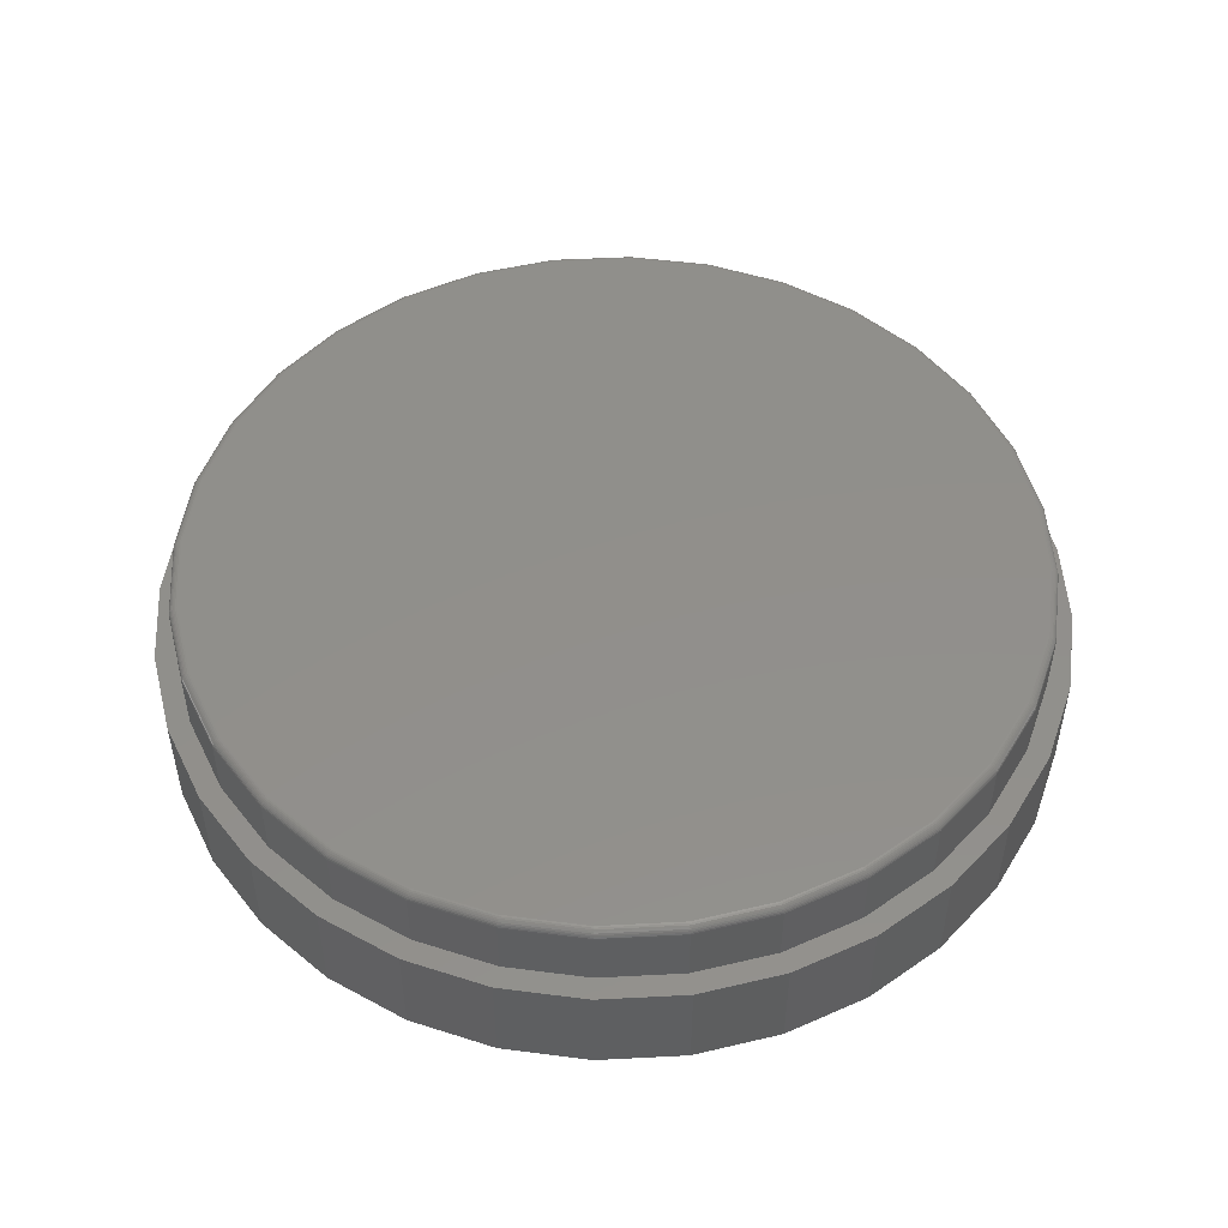
<metadata>
{"format":"stl","ext":"stl","renderer":"f3d","projection":"perspective","resolution":1024,"background":"white","views":[{"elev":50.6,"azim":-42.6,"up":"+Z"}]}
</metadata>
<code>
# stl→obj: 384 verts, 764 faces
v -0.06451 0.364 0.1562
v 0.0803 0.364 0.1562
v 0.007895 0.3711 0.1562
v 0.1499 0.3429 0.1562
v -0.1341 0.3429 0.1562
v 0.2141 0.3086 0.1562
v -0.1983 0.3086 0.1562
v 0.2703 0.2624 0.1562
v -0.2545 0.2624 0.1562
v 0.3165 0.2062 0.1562
v -0.3007 0.2062 0.1562
v 0.3508 0.142 0.1562
v -0.335 0.142 0.1562
v 0.3719 0.0724 0.1562
v -0.3561 0.0724 0.1562
v 0.379 -9.979e-17 0.1562
v -0.3632 -2.931e-16 0.1562
v 0.3719 -0.0724 0.1562
v -0.3561 -0.0724 0.1562
v 0.3508 -0.142 0.1562
v -0.335 -0.142 0.1562
v 0.3165 -0.2062 0.1562
v -0.3007 -0.2062 0.1562
v 0.2703 -0.2624 0.1562
v -0.2545 -0.2624 0.1562
v 0.2141 -0.3086 0.1562
v -0.1983 -0.3086 0.1562
v 0.1499 -0.3429 0.1562
v -0.1341 -0.3429 0.1562
v 0.0803 -0.364 0.1562
v -0.06451 -0.364 0.1562
v 0.007895 -0.3711 0.1562
v 0.3868 0 0.09375
v 0.3868 -4.294e-16 0.1484
v 0.3796 -0.07393 0.09375
v 0.3796 -0.07393 0.1484
v 0.358 -0.145 0.09375
v 0.358 -0.145 0.1484
v 0.323 -0.2105 0.09375
v 0.323 -0.2105 0.1484
v 0.2759 -0.268 0.09375
v 0.2759 -0.268 0.1484
v 0.2184 -0.3151 0.09375
v 0.2184 -0.3151 0.1484
v 0.1529 -0.3501 0.09375
v 0.1529 -0.3501 0.1484
v 0.08182 -0.3717 0.09375
v 0.08182 -0.3717 0.1484
v 0.007895 -0.3789 0.09375
v 0.007895 -0.3789 0.1484
v -0.06603 -0.3717 0.09375
v -0.06603 -0.3717 0.1484
v -0.1371 -0.3501 0.09375
v -0.1371 -0.3501 0.1484
v -0.2026 -0.3151 0.09375
v -0.2026 -0.3151 0.1484
v -0.2601 -0.268 0.09375
v -0.2601 -0.268 0.1484
v -0.3072 -0.2105 0.09375
v -0.3072 -0.2105 0.1484
v -0.3422 -0.145 0.09375
v -0.3422 -0.145 0.1484
v -0.3638 -0.07393 0.09375
v -0.3638 -0.07393 0.1484
v -0.3711 4.641e-17 0.09375
v -0.3711 4.641e-17 0.1484
v -0.3638 0.07393 0.09375
v -0.3638 0.07393 0.1484
v -0.3422 0.145 0.09375
v -0.3422 0.145 0.1484
v -0.3072 0.2105 0.09375
v -0.3072 0.2105 0.1484
v -0.2601 0.268 0.09375
v -0.2601 0.268 0.1484
v -0.2026 0.3151 0.09375
v -0.2026 0.3151 0.1484
v -0.1371 0.3501 0.09375
v -0.1371 0.3501 0.1484
v -0.06603 0.3717 0.09375
v -0.06603 0.3717 0.1484
v 0.007895 0.3789 0.09375
v 0.007895 0.3789 0.1484
v 0.08182 0.3717 0.09375
v 0.08182 0.3717 0.1484
v 0.1529 0.3501 0.09375
v 0.1529 0.3501 0.1484
v 0.2184 0.3151 0.09375
v 0.2184 0.3151 0.1484
v 0.2759 0.268 0.09375
v 0.2759 0.268 0.1484
v 0.323 0.2105 0.09375
v 0.323 0.2105 0.1484
v 0.358 0.145 0.09375
v 0.358 0.145 0.1484
v 0.3796 0.07393 0.09375
v 0.3796 0.07393 0.1484
v 0.3806 -2.776e-17 0.1561
v 0.3734 -0.0727 0.1561
v 0.382 -2.776e-17 0.1557
v 0.3748 -0.07299 0.1557
v 0.3834 0 0.1549
v 0.3762 -0.07325 0.1549
v 0.3846 0 0.154
v 0.3773 -0.07348 0.154
v 0.3855 0 0.1528
v 0.3783 -0.07367 0.1528
v 0.3862 0 0.1514
v 0.379 -0.07381 0.1514
v 0.3867 0 0.15
v 0.3794 -0.0739 0.15
v -0.3576 -0.0727 0.1561
v -0.3648 8.327e-17 0.1561
v -0.359 -0.07299 0.1557
v -0.3662 1.11e-16 0.1557
v -0.3604 -0.07325 0.1549
v -0.3676 8.327e-17 0.1549
v -0.3615 -0.07348 0.154
v -0.3688 8.327e-17 0.154
v -0.3625 -0.07367 0.1528
v -0.3697 1.11e-16 0.1528
v -0.3632 -0.07381 0.1514
v -0.3705 1.11e-16 0.1514
v -0.3636 -0.0739 0.15
v -0.3709 8.327e-17 0.15
v -0.3364 -0.1426 0.1561
v -0.3378 -0.1432 0.1557
v -0.339 -0.1437 0.1549
v -0.3401 -0.1441 0.154
v -0.341 -0.1445 0.1528
v -0.3417 -0.1448 0.1514
v -0.3421 -0.145 0.15
v -0.302 -0.207 0.1561
v -0.3032 -0.2079 0.1557
v -0.3043 -0.2086 0.1549
v -0.3053 -0.2093 0.154
v -0.3061 -0.2098 0.1528
v -0.3067 -0.2102 0.1514
v -0.3071 -0.2104 0.15
v -0.2556 -0.2635 0.1561
v -0.2567 -0.2645 0.1557
v -0.2576 -0.2655 0.1549
v -0.2584 -0.2663 0.154
v -0.2591 -0.267 0.1528
v -0.2596 -0.2675 0.1514
v -0.26 -0.2679 0.15
v -0.1991 -0.3099 0.1561
v -0.2 -0.3111 0.1557
v -0.2007 -0.3122 0.1549
v -0.2014 -0.3132 0.154
v -0.2019 -0.314 0.1528
v -0.2023 -0.3146 0.1514
v -0.2026 -0.315 0.15
v -0.1347 -0.3443 0.1561
v -0.1353 -0.3456 0.1557
v -0.1358 -0.3469 0.1549
v -0.1362 -0.348 0.154
v -0.1366 -0.3489 0.1528
v -0.1369 -0.3496 0.1514
v -0.1371 -0.35 0.15
v -0.06481 -0.3655 0.1561
v -0.06509 -0.3669 0.1557
v -0.06536 -0.3683 0.1549
v -0.06559 -0.3694 0.154
v -0.06578 -0.3704 0.1528
v -0.06592 -0.3711 0.1514
v -0.066 -0.3715 0.15
v 0.007895 -0.3727 0.1561
v 0.007895 -0.3741 0.1557
v 0.007895 -0.3755 0.1549
v 0.007895 -0.3767 0.154
v 0.007895 -0.3776 0.1528
v 0.007895 -0.3784 0.1514
v 0.007895 -0.3788 0.15
v 0.0806 -0.3655 0.1561
v 0.08088 -0.3669 0.1557
v 0.08115 -0.3683 0.1549
v 0.08138 -0.3694 0.154
v 0.08157 -0.3704 0.1528
v 0.08171 -0.3711 0.1514
v 0.08179 -0.3715 0.15
v 0.1505 -0.3443 0.1561
v 0.1511 -0.3456 0.1557
v 0.1516 -0.3469 0.1549
v 0.152 -0.348 0.154
v 0.1524 -0.3489 0.1528
v 0.1527 -0.3496 0.1514
v 0.1529 -0.35 0.15
v 0.2149 -0.3099 0.1561
v 0.2157 -0.3111 0.1557
v 0.2165 -0.3122 0.1549
v 0.2172 -0.3132 0.154
v 0.2177 -0.314 0.1528
v 0.2181 -0.3146 0.1514
v 0.2183 -0.315 0.15
v 0.2714 -0.2635 0.1561
v 0.2724 -0.2645 0.1557
v 0.2734 -0.2655 0.1549
v 0.2742 -0.2663 0.154
v 0.2749 -0.267 0.1528
v 0.2754 -0.2675 0.1514
v 0.2757 -0.2679 0.15
v 0.3177 -0.207 0.1561
v 0.319 -0.2079 0.1557
v 0.3201 -0.2086 0.1549
v 0.3211 -0.2093 0.154
v 0.3219 -0.2098 0.1528
v 0.3225 -0.2102 0.1514
v 0.3229 -0.2104 0.15
v 0.3522 -0.1426 0.1561
v 0.3535 -0.1432 0.1557
v 0.3548 -0.1437 0.1549
v 0.3559 -0.1441 0.154
v 0.3568 -0.1445 0.1528
v 0.3574 -0.1448 0.1514
v 0.3579 -0.145 0.15
v -0.3576 0.0727 0.1561
v -0.359 0.07299 0.1557
v -0.3604 0.07325 0.1549
v -0.3615 0.07348 0.154
v -0.3625 0.07367 0.1528
v -0.3632 0.07381 0.1514
v -0.3636 0.0739 0.15
v 0.3734 0.0727 0.1561
v 0.3748 0.07299 0.1557
v 0.3762 0.07325 0.1549
v 0.3773 0.07348 0.154
v 0.3783 0.07367 0.1528
v 0.379 0.07381 0.1514
v 0.3794 0.0739 0.15
v 0.3522 0.1426 0.1561
v 0.3535 0.1432 0.1557
v 0.3548 0.1437 0.1549
v 0.3559 0.1441 0.154
v 0.3568 0.1445 0.1528
v 0.3574 0.1448 0.1514
v 0.3579 0.145 0.15
v 0.3177 0.207 0.1561
v 0.319 0.2079 0.1557
v 0.3201 0.2086 0.1549
v 0.3211 0.2093 0.154
v 0.3219 0.2098 0.1528
v 0.3225 0.2102 0.1514
v 0.3229 0.2104 0.15
v 0.2714 0.2635 0.1561
v 0.2724 0.2645 0.1557
v 0.2734 0.2655 0.1549
v 0.2742 0.2663 0.154
v 0.2749 0.267 0.1528
v 0.2754 0.2675 0.1514
v 0.2757 0.2679 0.15
v 0.2149 0.3099 0.1561
v 0.2157 0.3111 0.1557
v 0.2165 0.3122 0.1549
v 0.2172 0.3132 0.154
v 0.2177 0.314 0.1528
v 0.2181 0.3146 0.1514
v 0.2183 0.315 0.15
v 0.1505 0.3443 0.1561
v 0.1511 0.3456 0.1557
v 0.1516 0.3469 0.1549
v 0.152 0.348 0.154
v 0.1524 0.3489 0.1528
v 0.1527 0.3496 0.1514
v 0.1529 0.35 0.15
v 0.0806 0.3655 0.1561
v 0.08088 0.3669 0.1557
v 0.08115 0.3683 0.1549
v 0.08138 0.3694 0.154
v 0.08157 0.3704 0.1528
v 0.08171 0.3711 0.1514
v 0.08179 0.3715 0.15
v 0.007895 0.3727 0.1561
v 0.007895 0.3741 0.1557
v 0.007895 0.3755 0.1549
v 0.007895 0.3767 0.154
v 0.007895 0.3776 0.1528
v 0.007895 0.3784 0.1514
v 0.007895 0.3788 0.15
v -0.06481 0.3655 0.1561
v -0.06509 0.3669 0.1557
v -0.06536 0.3683 0.1549
v -0.06559 0.3694 0.154
v -0.06578 0.3704 0.1528
v -0.06592 0.3711 0.1514
v -0.066 0.3715 0.15
v -0.1347 0.3443 0.1561
v -0.1353 0.3456 0.1557
v -0.1358 0.3469 0.1549
v -0.1362 0.348 0.154
v -0.1366 0.3489 0.1528
v -0.1369 0.3496 0.1514
v -0.1371 0.35 0.15
v -0.1991 0.3099 0.1561
v -0.2 0.3111 0.1557
v -0.2007 0.3122 0.1549
v -0.2014 0.3132 0.154
v -0.2019 0.314 0.1528
v -0.2023 0.3146 0.1514
v -0.2026 0.315 0.15
v -0.2556 0.2635 0.1561
v -0.2567 0.2645 0.1557
v -0.2576 0.2655 0.1549
v -0.2584 0.2663 0.154
v -0.2591 0.267 0.1528
v -0.2596 0.2675 0.1514
v -0.26 0.2679 0.15
v -0.302 0.207 0.1561
v -0.3032 0.2079 0.1557
v -0.3043 0.2086 0.1549
v -0.3053 0.2093 0.154
v -0.3061 0.2098 0.1528
v -0.3067 0.2102 0.1514
v -0.3071 0.2104 0.15
v -0.3364 0.1426 0.1561
v -0.3378 0.1432 0.1557
v -0.339 0.1437 0.1549
v -0.3401 0.1441 0.154
v -0.341 0.1445 0.1528
v -0.3417 0.1448 0.1514
v -0.3421 0.145 0.15
v 0.007895 0.3985 0
v 0.08564 0.3909 0
v -0.06985 0.3909 0
v 0.007895 -0.3985 0
v -0.06985 -0.3909 0
v 0.08564 -0.3909 0
v -0.1446 -0.3682 0
v 0.1604 -0.3682 0
v -0.2135 -0.3314 0
v 0.2293 -0.3314 0
v -0.2739 -0.2818 0
v 0.2897 -0.2818 0
v -0.3235 -0.2214 0
v 0.3393 -0.2214 0
v -0.3603 -0.1525 0
v 0.3761 -0.1525 0
v -0.383 -0.07775 0
v 0.3988 -0.07775 0
v -0.3906 4.88e-17 0
v 0.4064 -4.516e-16 0
v -0.383 0.07775 0
v 0.3988 0.07775 0
v -0.3603 0.1525 0
v 0.3761 0.1525 0
v -0.3235 0.2214 0
v 0.3393 0.2214 0
v -0.2739 0.2818 0
v 0.2897 0.2818 0
v -0.2135 0.3314 0
v 0.2293 0.3314 0
v -0.1446 0.3682 0
v 0.1604 0.3682 0
v -0.06985 0.3909 0.09375
v -0.1446 0.3682 0.09375
v 0.007895 0.3985 0.09375
v -0.06985 -0.3909 0.09375
v -0.1446 -0.3682 0.09375
v -0.2135 -0.3314 0.09375
v -0.2739 -0.2818 0.09375
v -0.3235 -0.2214 0.09375
v -0.3603 -0.1525 0.09375
v -0.383 -0.07775 0.09375
v -0.3906 4.88e-17 0.09375
v -0.383 0.07775 0.09375
v -0.3603 0.1525 0.09375
v -0.3235 0.2214 0.09375
v -0.2739 0.2818 0.09375
v -0.2135 0.3314 0.09375
v 0.007895 -0.3985 0.09375
v 0.08564 -0.3909 0.09375
v 0.1604 -0.3682 0.09375
v 0.08564 0.3909 0.09375
v 0.1604 0.3682 0.09375
v 0.2293 0.3314 0.09375
v 0.2897 0.2818 0.09375
v 0.3393 0.2214 0.09375
v 0.3761 0.1525 0.09375
v 0.3988 0.07775 0.09375
v 0.4064 0 0.09375
v 0.3988 -0.07775 0.09375
v 0.3761 -0.1525 0.09375
v 0.3393 -0.2214 0.09375
v 0.2897 -0.2818 0.09375
v 0.2293 -0.3314 0.09375
f 1 2 3
f 2 1 4
f 4 1 5
f 4 5 6
f 6 5 7
f 6 7 8
f 8 7 9
f 8 9 10
f 10 9 11
f 10 11 12
f 12 11 13
f 12 13 14
f 14 13 15
f 14 15 16
f 16 15 17
f 16 17 18
f 18 17 19
f 18 19 20
f 20 19 21
f 20 21 22
f 22 21 23
f 22 23 24
f 24 23 25
f 24 25 26
f 26 25 27
f 26 27 28
f 28 27 29
f 28 29 30
f 30 29 31
f 30 31 32
f 33 34 35
f 35 34 36
f 35 36 37
f 37 36 38
f 37 38 39
f 39 38 40
f 39 40 41
f 41 40 42
f 41 42 43
f 43 42 44
f 43 44 45
f 45 44 46
f 45 46 47
f 47 46 48
f 47 48 49
f 49 48 50
f 49 50 51
f 51 50 52
f 51 52 53
f 53 52 54
f 53 54 55
f 55 54 56
f 55 56 57
f 57 56 58
f 57 58 59
f 59 58 60
f 59 60 61
f 61 60 62
f 61 62 63
f 63 62 64
f 63 64 65
f 65 64 66
f 65 66 67
f 67 66 68
f 67 68 69
f 69 68 70
f 69 70 71
f 71 70 72
f 71 72 73
f 73 72 74
f 73 74 75
f 75 74 76
f 75 76 77
f 77 76 78
f 77 78 79
f 79 78 80
f 79 80 81
f 81 80 82
f 81 82 83
f 83 82 84
f 83 84 85
f 85 84 86
f 85 86 87
f 87 86 88
f 87 88 89
f 89 88 90
f 89 90 91
f 91 90 92
f 91 92 93
f 93 92 94
f 93 94 95
f 95 94 96
f 95 96 33
f 33 96 34
f 16 18 97
f 97 18 98
f 97 98 99
f 99 98 100
f 99 100 101
f 101 100 102
f 101 102 103
f 103 102 104
f 103 104 105
f 105 104 106
f 105 106 107
f 107 106 108
f 107 108 109
f 109 108 110
f 109 110 34
f 34 110 36
f 19 17 111
f 111 17 112
f 111 112 113
f 113 112 114
f 113 114 115
f 115 114 116
f 115 116 117
f 117 116 118
f 117 118 119
f 119 118 120
f 119 120 121
f 121 120 122
f 121 122 123
f 123 122 124
f 123 124 64
f 64 124 66
f 21 19 125
f 125 19 111
f 125 111 126
f 126 111 113
f 126 113 127
f 127 113 115
f 127 115 128
f 128 115 117
f 128 117 129
f 129 117 119
f 129 119 130
f 130 119 121
f 130 121 131
f 131 121 123
f 131 123 62
f 62 123 64
f 23 21 132
f 132 21 125
f 132 125 133
f 133 125 126
f 133 126 134
f 134 126 127
f 134 127 135
f 135 127 128
f 135 128 136
f 136 128 129
f 136 129 137
f 137 129 130
f 137 130 138
f 138 130 131
f 138 131 60
f 60 131 62
f 25 23 139
f 139 23 132
f 139 132 140
f 140 132 133
f 140 133 141
f 141 133 134
f 141 134 142
f 142 134 135
f 142 135 143
f 143 135 136
f 143 136 144
f 144 136 137
f 144 137 145
f 145 137 138
f 145 138 58
f 58 138 60
f 27 25 146
f 146 25 139
f 146 139 147
f 147 139 140
f 147 140 148
f 148 140 141
f 148 141 149
f 149 141 142
f 149 142 150
f 150 142 143
f 150 143 151
f 151 143 144
f 151 144 152
f 152 144 145
f 152 145 56
f 56 145 58
f 29 27 153
f 153 27 146
f 153 146 154
f 154 146 147
f 154 147 155
f 155 147 148
f 155 148 156
f 156 148 149
f 156 149 157
f 157 149 150
f 157 150 158
f 158 150 151
f 158 151 159
f 159 151 152
f 159 152 54
f 54 152 56
f 31 29 160
f 160 29 153
f 160 153 161
f 161 153 154
f 161 154 162
f 162 154 155
f 162 155 163
f 163 155 156
f 163 156 164
f 164 156 157
f 164 157 165
f 165 157 158
f 165 158 166
f 166 158 159
f 166 159 52
f 52 159 54
f 32 31 167
f 167 31 160
f 167 160 168
f 168 160 161
f 168 161 169
f 169 161 162
f 169 162 170
f 170 162 163
f 170 163 171
f 171 163 164
f 171 164 172
f 172 164 165
f 172 165 173
f 173 165 166
f 173 166 50
f 50 166 52
f 30 32 174
f 174 32 167
f 174 167 175
f 175 167 168
f 175 168 176
f 176 168 169
f 176 169 177
f 177 169 170
f 177 170 178
f 178 170 171
f 178 171 179
f 179 171 172
f 179 172 180
f 180 172 173
f 180 173 48
f 48 173 50
f 28 30 181
f 181 30 174
f 181 174 182
f 182 174 175
f 182 175 183
f 183 175 176
f 183 176 184
f 184 176 177
f 184 177 185
f 185 177 178
f 185 178 186
f 186 178 179
f 186 179 187
f 187 179 180
f 187 180 46
f 46 180 48
f 26 28 188
f 188 28 181
f 188 181 189
f 189 181 182
f 189 182 190
f 190 182 183
f 190 183 191
f 191 183 184
f 191 184 192
f 192 184 185
f 192 185 193
f 193 185 186
f 193 186 194
f 194 186 187
f 194 187 44
f 44 187 46
f 24 26 195
f 195 26 188
f 195 188 196
f 196 188 189
f 196 189 197
f 197 189 190
f 197 190 198
f 198 190 191
f 198 191 199
f 199 191 192
f 199 192 200
f 200 192 193
f 200 193 201
f 201 193 194
f 201 194 42
f 42 194 44
f 22 24 202
f 202 24 195
f 202 195 203
f 203 195 196
f 203 196 204
f 204 196 197
f 204 197 205
f 205 197 198
f 205 198 206
f 206 198 199
f 206 199 207
f 207 199 200
f 207 200 208
f 208 200 201
f 208 201 40
f 40 201 42
f 20 22 209
f 209 22 202
f 209 202 210
f 210 202 203
f 210 203 211
f 211 203 204
f 211 204 212
f 212 204 205
f 212 205 213
f 213 205 206
f 213 206 214
f 214 206 207
f 214 207 215
f 215 207 208
f 215 208 38
f 38 208 40
f 18 20 98
f 98 20 209
f 98 209 100
f 100 209 210
f 100 210 102
f 102 210 211
f 102 211 104
f 104 211 212
f 104 212 106
f 106 212 213
f 106 213 108
f 108 213 214
f 108 214 110
f 110 214 215
f 110 215 36
f 36 215 38
f 17 15 112
f 112 15 216
f 112 216 114
f 114 216 217
f 114 217 116
f 116 217 218
f 116 218 118
f 118 218 219
f 118 219 120
f 120 219 220
f 120 220 122
f 122 220 221
f 122 221 124
f 124 221 222
f 124 222 66
f 66 222 68
f 14 16 223
f 223 16 97
f 223 97 224
f 224 97 99
f 224 99 225
f 225 99 101
f 225 101 226
f 226 101 103
f 226 103 227
f 227 103 105
f 227 105 228
f 228 105 107
f 228 107 229
f 229 107 109
f 229 109 96
f 96 109 34
f 12 14 230
f 230 14 223
f 230 223 231
f 231 223 224
f 231 224 232
f 232 224 225
f 232 225 233
f 233 225 226
f 233 226 234
f 234 226 227
f 234 227 235
f 235 227 228
f 235 228 236
f 236 228 229
f 236 229 94
f 94 229 96
f 10 12 237
f 237 12 230
f 237 230 238
f 238 230 231
f 238 231 239
f 239 231 232
f 239 232 240
f 240 232 233
f 240 233 241
f 241 233 234
f 241 234 242
f 242 234 235
f 242 235 243
f 243 235 236
f 243 236 92
f 92 236 94
f 8 10 244
f 244 10 237
f 244 237 245
f 245 237 238
f 245 238 246
f 246 238 239
f 246 239 247
f 247 239 240
f 247 240 248
f 248 240 241
f 248 241 249
f 249 241 242
f 249 242 250
f 250 242 243
f 250 243 90
f 90 243 92
f 6 8 251
f 251 8 244
f 251 244 252
f 252 244 245
f 252 245 253
f 253 245 246
f 253 246 254
f 254 246 247
f 254 247 255
f 255 247 248
f 255 248 256
f 256 248 249
f 256 249 257
f 257 249 250
f 257 250 88
f 88 250 90
f 4 6 258
f 258 6 251
f 258 251 259
f 259 251 252
f 259 252 260
f 260 252 253
f 260 253 261
f 261 253 254
f 261 254 262
f 262 254 255
f 262 255 263
f 263 255 256
f 263 256 264
f 264 256 257
f 264 257 86
f 86 257 88
f 2 4 265
f 265 4 258
f 265 258 266
f 266 258 259
f 266 259 267
f 267 259 260
f 267 260 268
f 268 260 261
f 268 261 269
f 269 261 262
f 269 262 270
f 270 262 263
f 270 263 271
f 271 263 264
f 271 264 84
f 84 264 86
f 3 2 272
f 272 2 265
f 272 265 273
f 273 265 266
f 273 266 274
f 274 266 267
f 274 267 275
f 275 267 268
f 275 268 276
f 276 268 269
f 276 269 277
f 277 269 270
f 277 270 278
f 278 270 271
f 278 271 82
f 82 271 84
f 1 3 279
f 279 3 272
f 279 272 280
f 280 272 273
f 280 273 281
f 281 273 274
f 281 274 282
f 282 274 275
f 282 275 283
f 283 275 276
f 283 276 284
f 284 276 277
f 284 277 285
f 285 277 278
f 285 278 80
f 80 278 82
f 5 1 286
f 286 1 279
f 286 279 287
f 287 279 280
f 287 280 288
f 288 280 281
f 288 281 289
f 289 281 282
f 289 282 290
f 290 282 283
f 290 283 291
f 291 283 284
f 291 284 292
f 292 284 285
f 292 285 78
f 78 285 80
f 7 5 293
f 293 5 286
f 293 286 294
f 294 286 287
f 294 287 295
f 295 287 288
f 295 288 296
f 296 288 289
f 296 289 297
f 297 289 290
f 297 290 298
f 298 290 291
f 298 291 299
f 299 291 292
f 299 292 76
f 76 292 78
f 9 7 300
f 300 7 293
f 300 293 301
f 301 293 294
f 301 294 302
f 302 294 295
f 302 295 303
f 303 295 296
f 303 296 304
f 304 296 297
f 304 297 305
f 305 297 298
f 305 298 306
f 306 298 299
f 306 299 74
f 74 299 76
f 11 9 307
f 307 9 300
f 307 300 308
f 308 300 301
f 308 301 309
f 309 301 302
f 309 302 310
f 310 302 303
f 310 303 311
f 311 303 304
f 311 304 312
f 312 304 305
f 312 305 313
f 313 305 306
f 313 306 72
f 72 306 74
f 13 11 314
f 314 11 307
f 314 307 315
f 315 307 308
f 315 308 316
f 316 308 309
f 316 309 317
f 317 309 310
f 317 310 318
f 318 310 311
f 318 311 319
f 319 311 312
f 319 312 320
f 320 312 313
f 320 313 70
f 70 313 72
f 15 13 216
f 216 13 314
f 216 314 217
f 217 314 315
f 217 315 218
f 218 315 316
f 218 316 219
f 219 316 317
f 219 317 220
f 220 317 318
f 220 318 221
f 221 318 319
f 221 319 222
f 222 319 320
f 222 320 68
f 68 320 70
f 321 322 323
f 324 325 326
f 326 325 327
f 326 327 328
f 328 327 329
f 328 329 330
f 330 329 331
f 330 331 332
f 332 331 333
f 332 333 334
f 334 333 335
f 334 335 336
f 336 335 337
f 336 337 338
f 338 337 339
f 338 339 340
f 340 339 341
f 340 341 342
f 342 341 343
f 342 343 344
f 344 343 345
f 344 345 346
f 346 345 347
f 346 347 348
f 348 347 349
f 348 349 350
f 350 349 351
f 350 351 352
f 352 351 323
f 352 323 322
f 353 354 79
f 353 79 81
f 353 81 355
f 356 51 357
f 357 51 53
f 357 53 358
f 358 53 55
f 358 55 359
f 359 55 57
f 359 57 360
f 360 57 59
f 360 59 361
f 361 59 61
f 361 61 362
f 362 61 63
f 362 63 363
f 363 63 65
f 363 65 364
f 364 65 67
f 364 67 365
f 365 67 69
f 365 69 366
f 366 69 71
f 366 71 367
f 367 71 73
f 367 73 368
f 368 73 75
f 368 75 354
f 354 75 77
f 354 77 79
f 51 356 49
f 49 356 369
f 49 369 47
f 47 369 370
f 47 370 371
f 355 81 372
f 372 81 83
f 372 83 373
f 373 83 85
f 373 85 374
f 374 85 87
f 374 87 375
f 375 87 89
f 375 89 376
f 376 89 91
f 376 91 377
f 377 91 93
f 377 93 378
f 378 93 95
f 378 95 379
f 379 95 33
f 379 33 380
f 380 33 35
f 380 35 381
f 381 35 37
f 381 37 382
f 382 37 39
f 382 39 383
f 383 39 41
f 383 41 384
f 384 41 43
f 384 43 371
f 371 43 45
f 371 45 47
f 340 379 338
f 338 379 380
f 338 380 336
f 336 380 381
f 336 381 334
f 334 381 382
f 334 382 332
f 332 382 383
f 332 383 330
f 330 383 384
f 330 384 328
f 328 384 371
f 328 371 326
f 326 371 370
f 326 370 324
f 324 370 369
f 324 369 325
f 325 369 356
f 325 356 327
f 327 356 357
f 327 357 329
f 329 357 358
f 329 358 331
f 331 358 359
f 331 359 333
f 333 359 360
f 333 360 335
f 335 360 361
f 335 361 337
f 337 361 362
f 337 362 339
f 339 362 363
f 339 363 341
f 341 363 364
f 341 364 343
f 343 364 365
f 343 365 345
f 345 365 366
f 345 366 347
f 347 366 367
f 347 367 349
f 349 367 368
f 349 368 351
f 351 368 354
f 351 354 323
f 323 354 353
f 323 353 321
f 321 353 355
f 321 355 322
f 322 355 372
f 322 372 352
f 352 372 373
f 352 373 350
f 350 373 374
f 350 374 348
f 348 374 375
f 348 375 346
f 346 375 376
f 346 376 344
f 344 376 377
f 344 377 342
f 342 377 378
f 342 378 340
f 340 378 379

</code>
